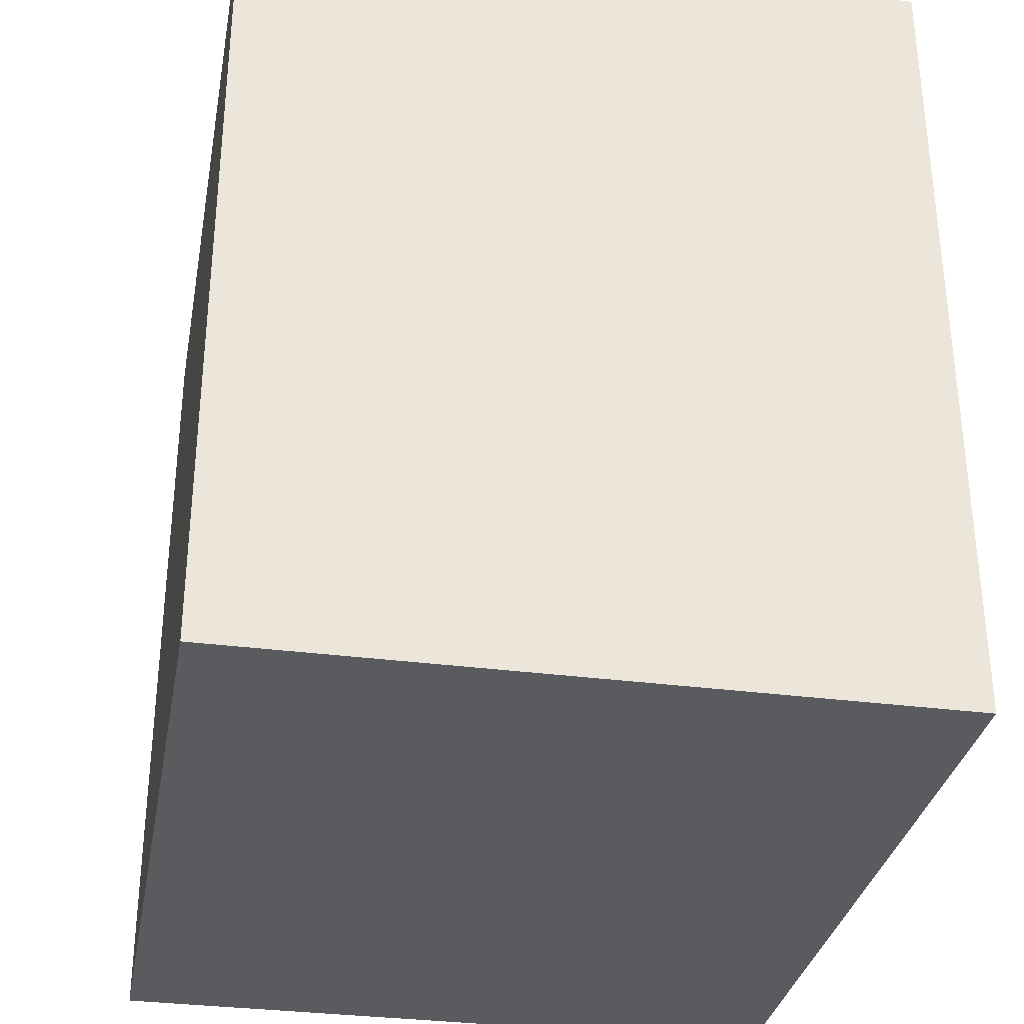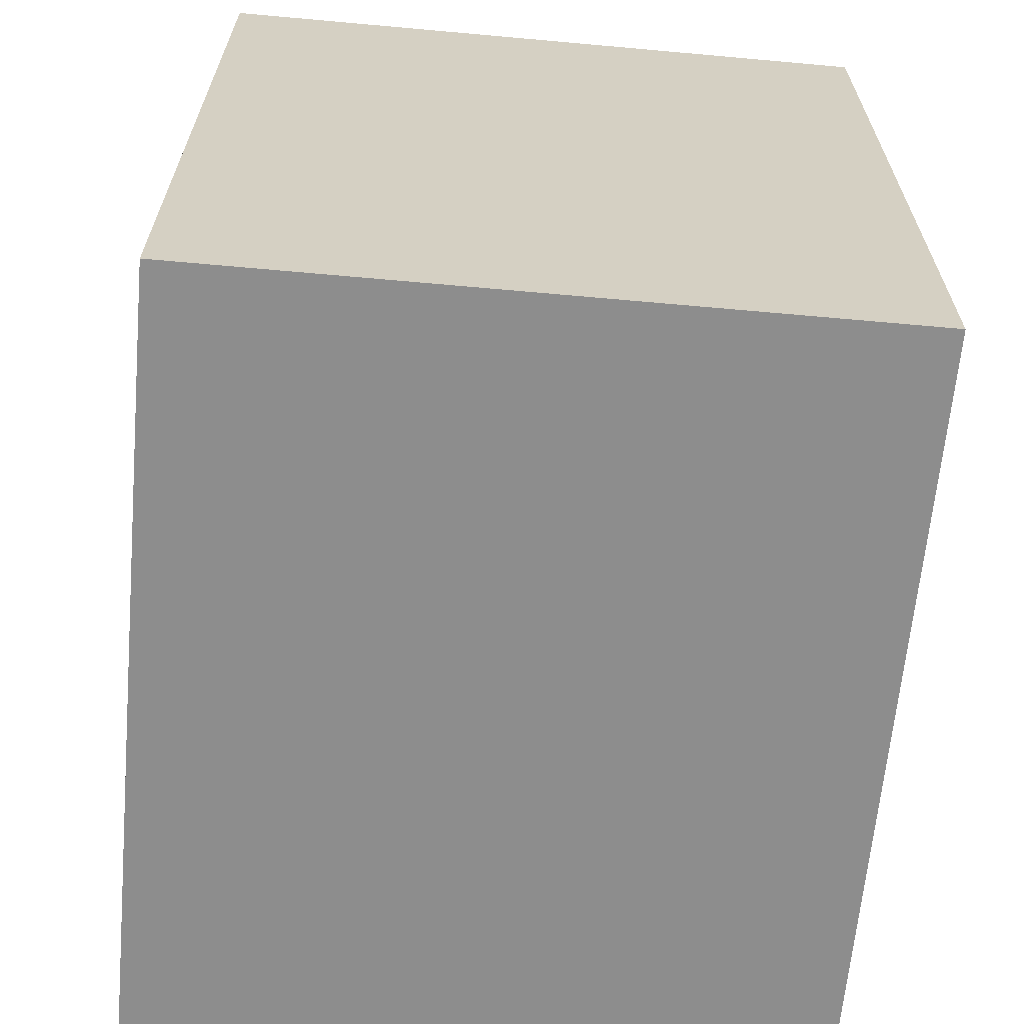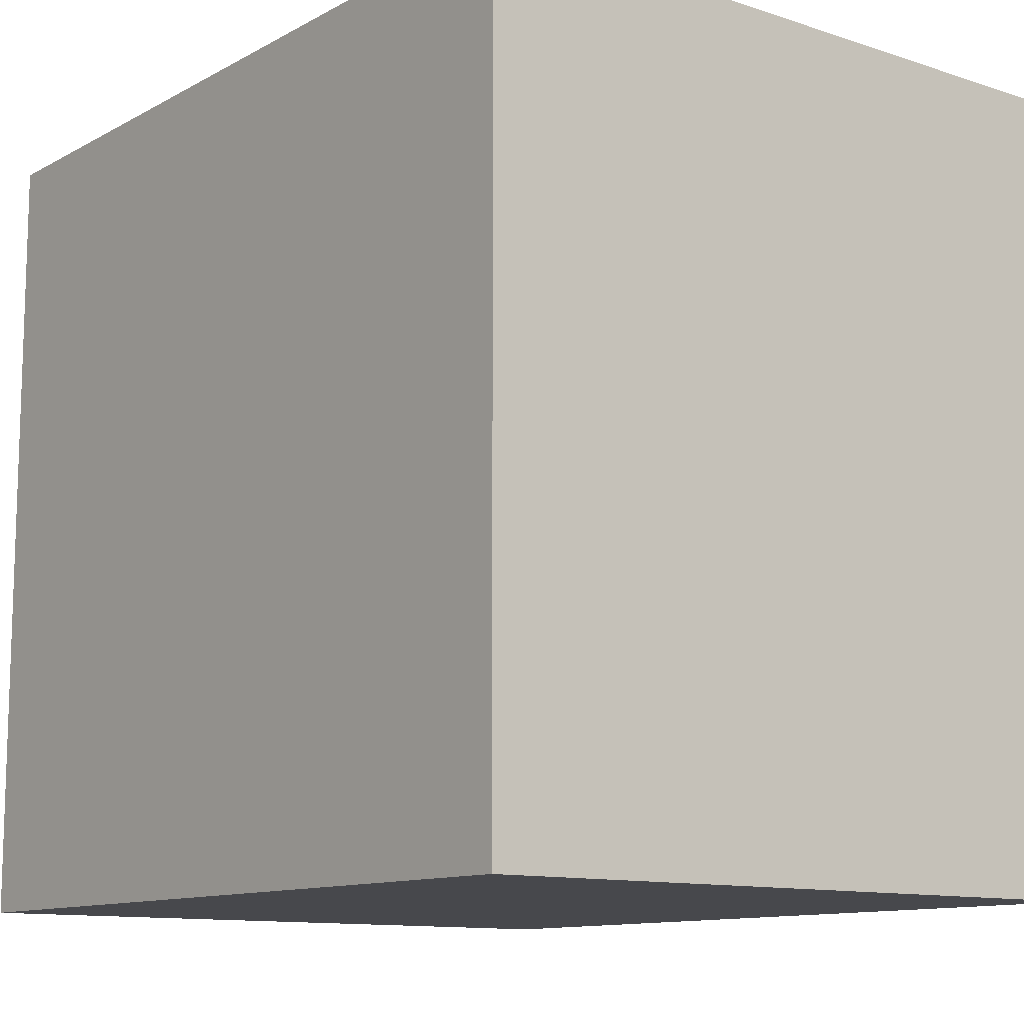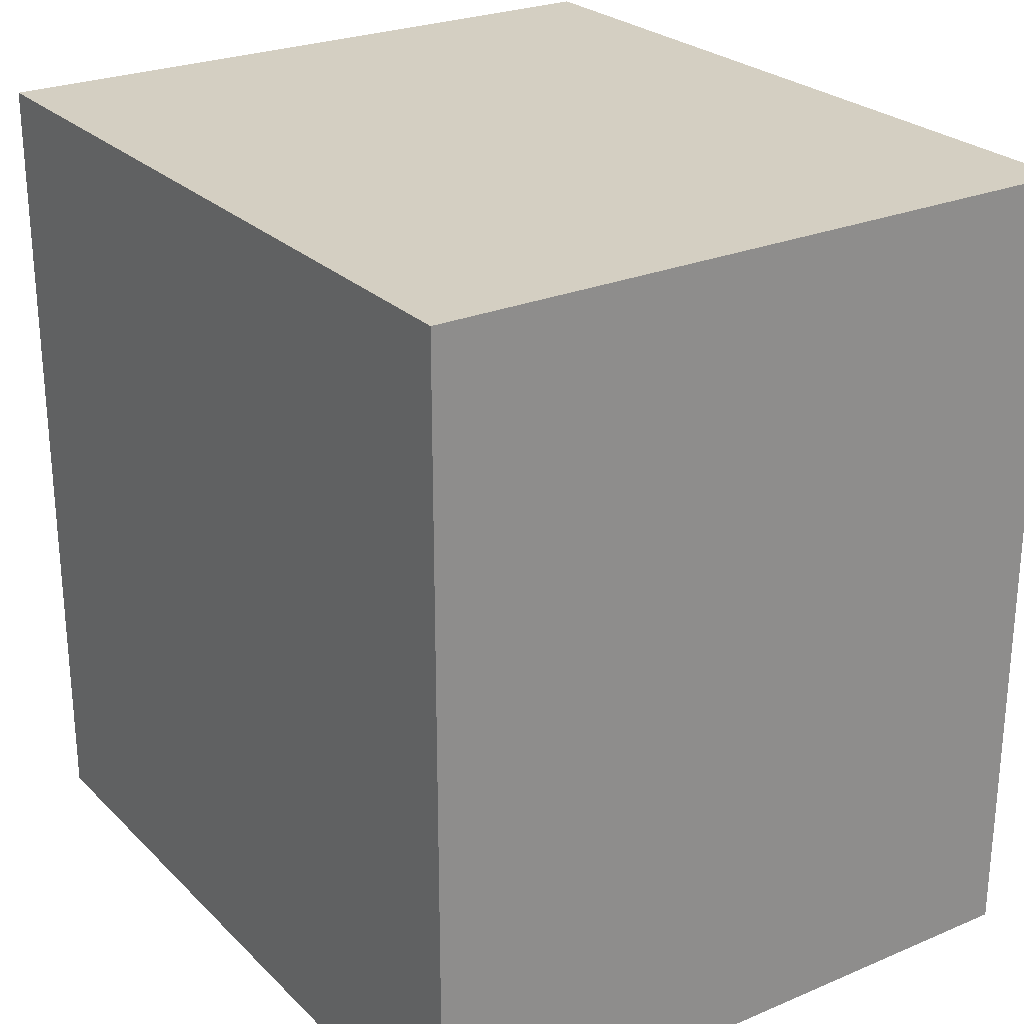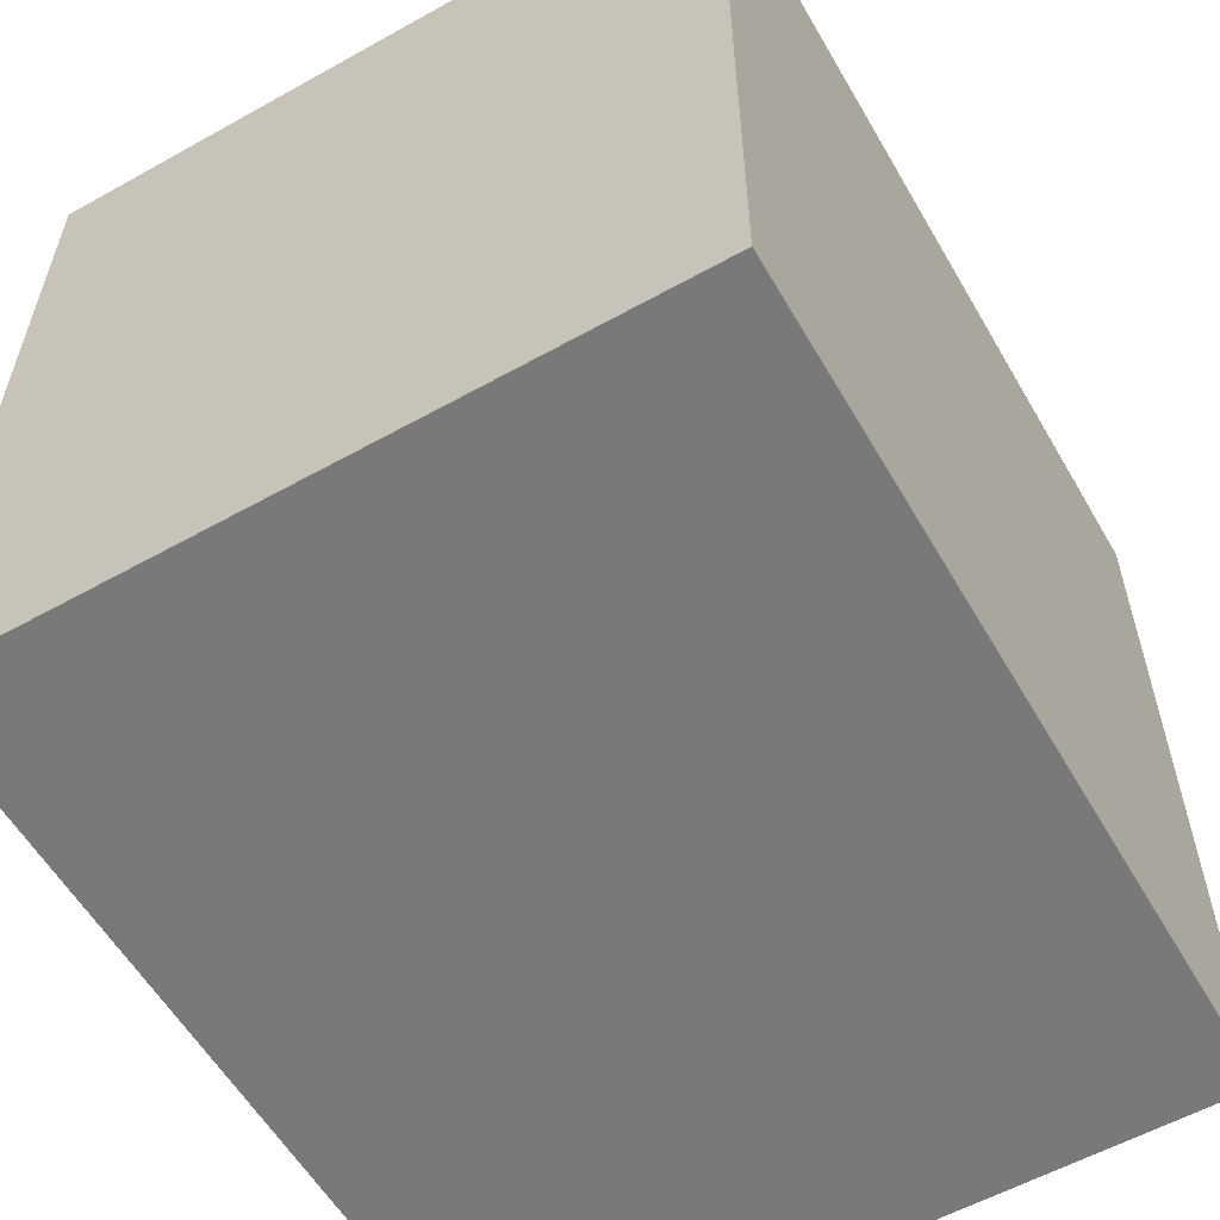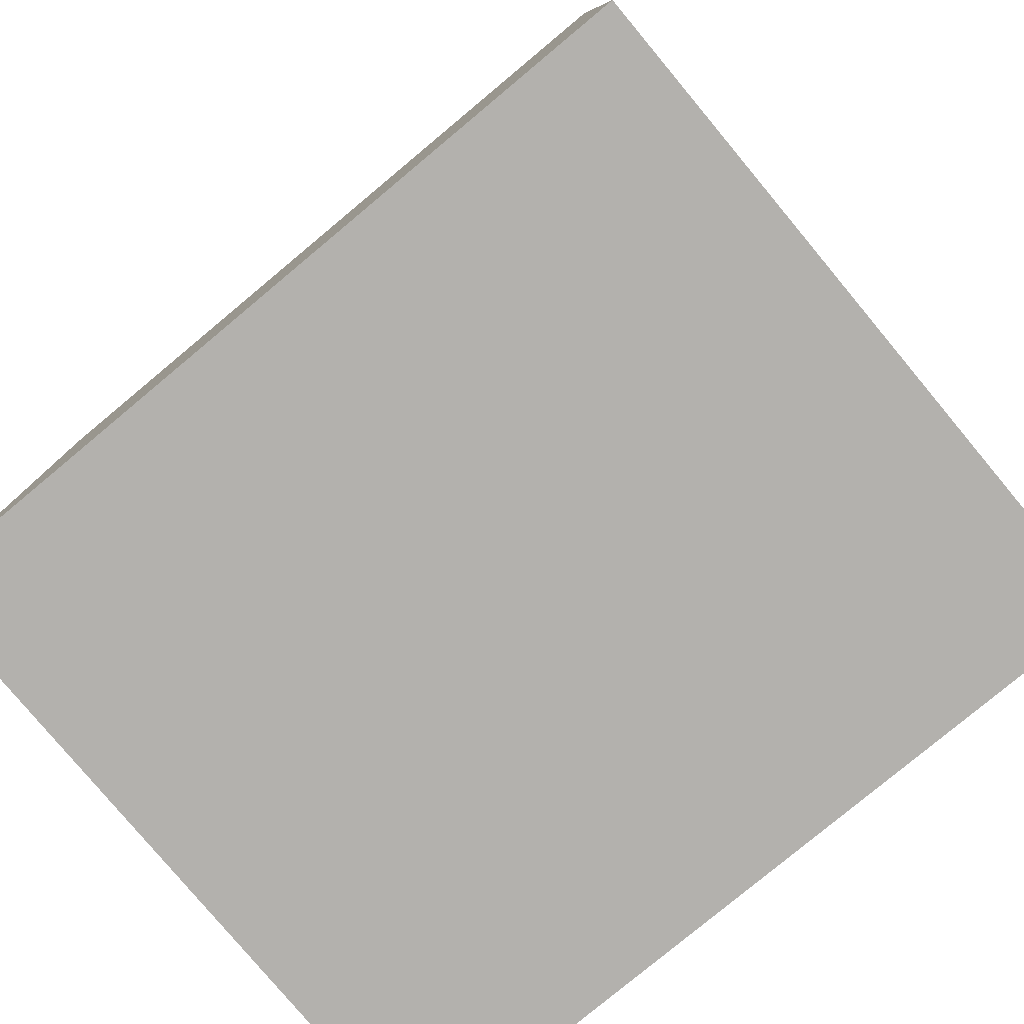
<metadata>
{"format":"obj","ext":"obj","renderer":"f3d","projection":"perspective","resolution":1024,"background":"white","views":[{"elev":-32.5,"azim":169.6,"up":"+Z"},{"elev":-64.6,"azim":-5.2,"up":"+Z"},{"elev":-11.6,"azim":-38.2,"up":"+Y"},{"elev":25.6,"azim":-33.9,"up":"+Z"},{"elev":-57.8,"azim":-150.0,"up":"+Y"},{"elev":-79.3,"azim":-50.2,"up":"+Z"}]}
</metadata>
<code>
o Cube.014_Cube.015
v 1140 764.9 547.5
v 1219 764.9 547.5
v 1140 764.9 643
v 1140 672.9 547.5
v 1140 672.9 643
v 1219 672.9 547.5
v 1219 672.9 643
v 1219 764.9 643
f 2 4 1
f 3 2 1
f 5 1 4
f 7 4 6
f 8 6 2
f 3 7 8
f 2 6 4
f 3 8 2
f 5 3 1
f 7 5 4
f 8 7 6
f 3 5 7

</code>
